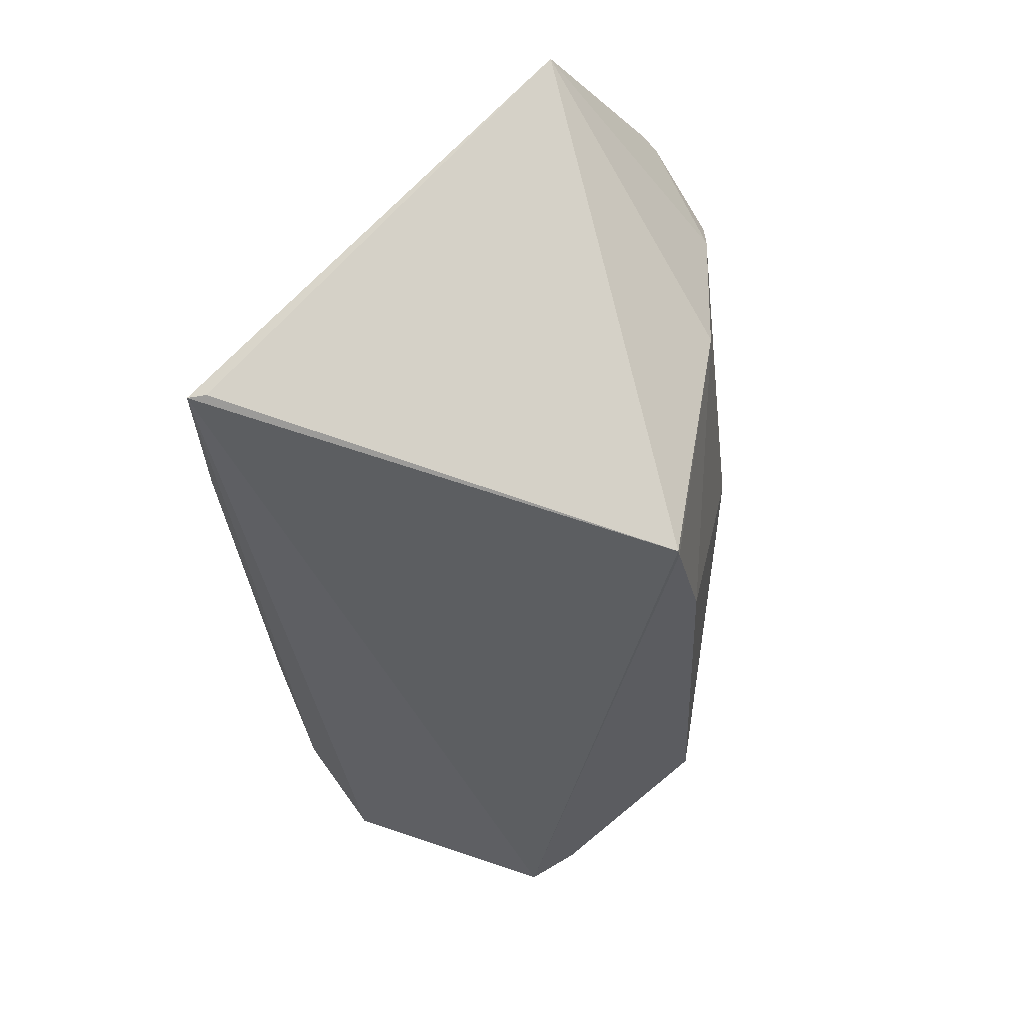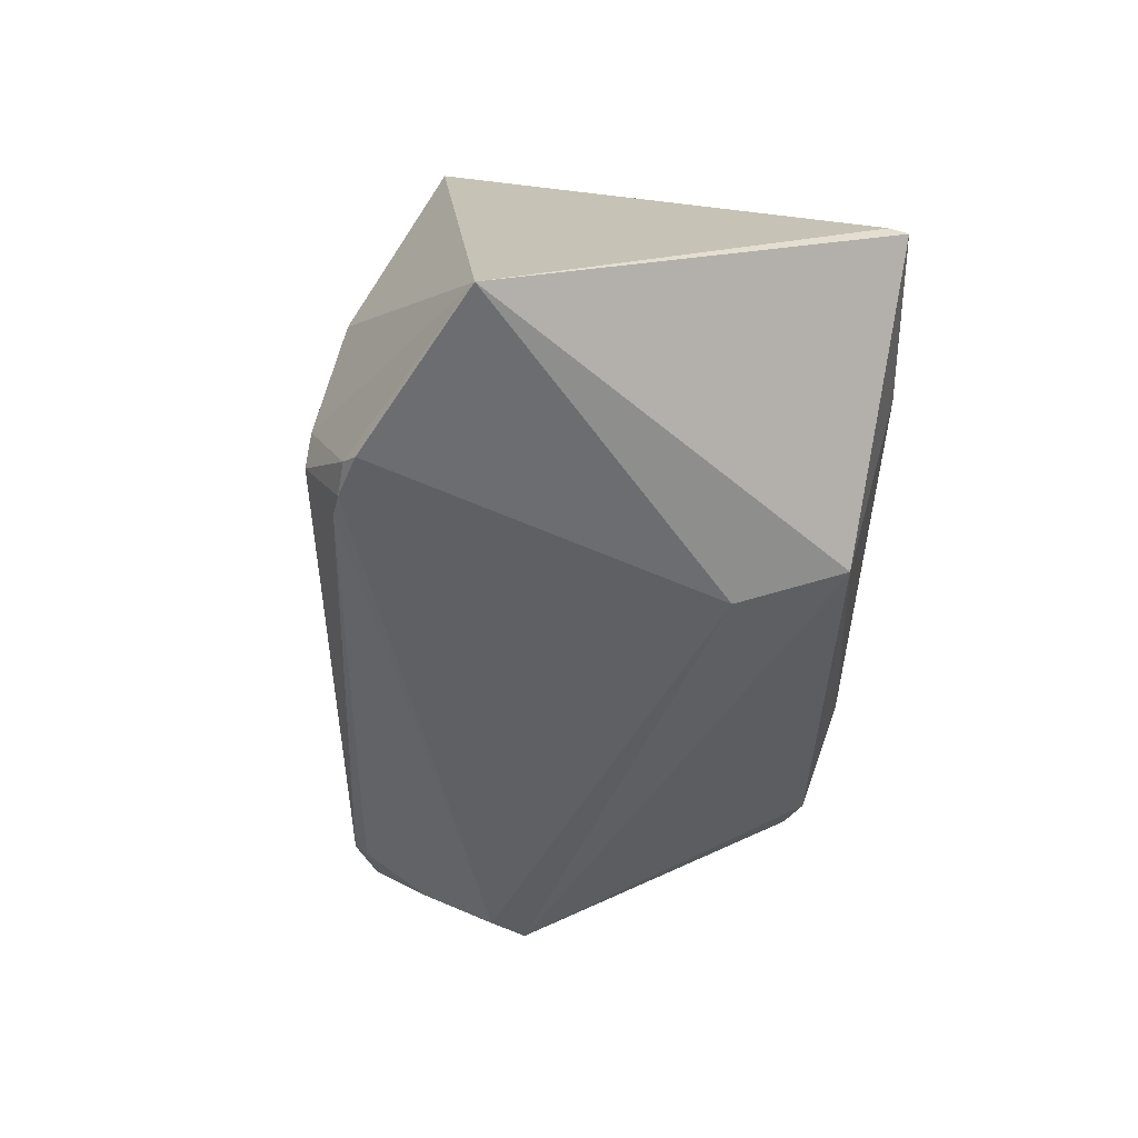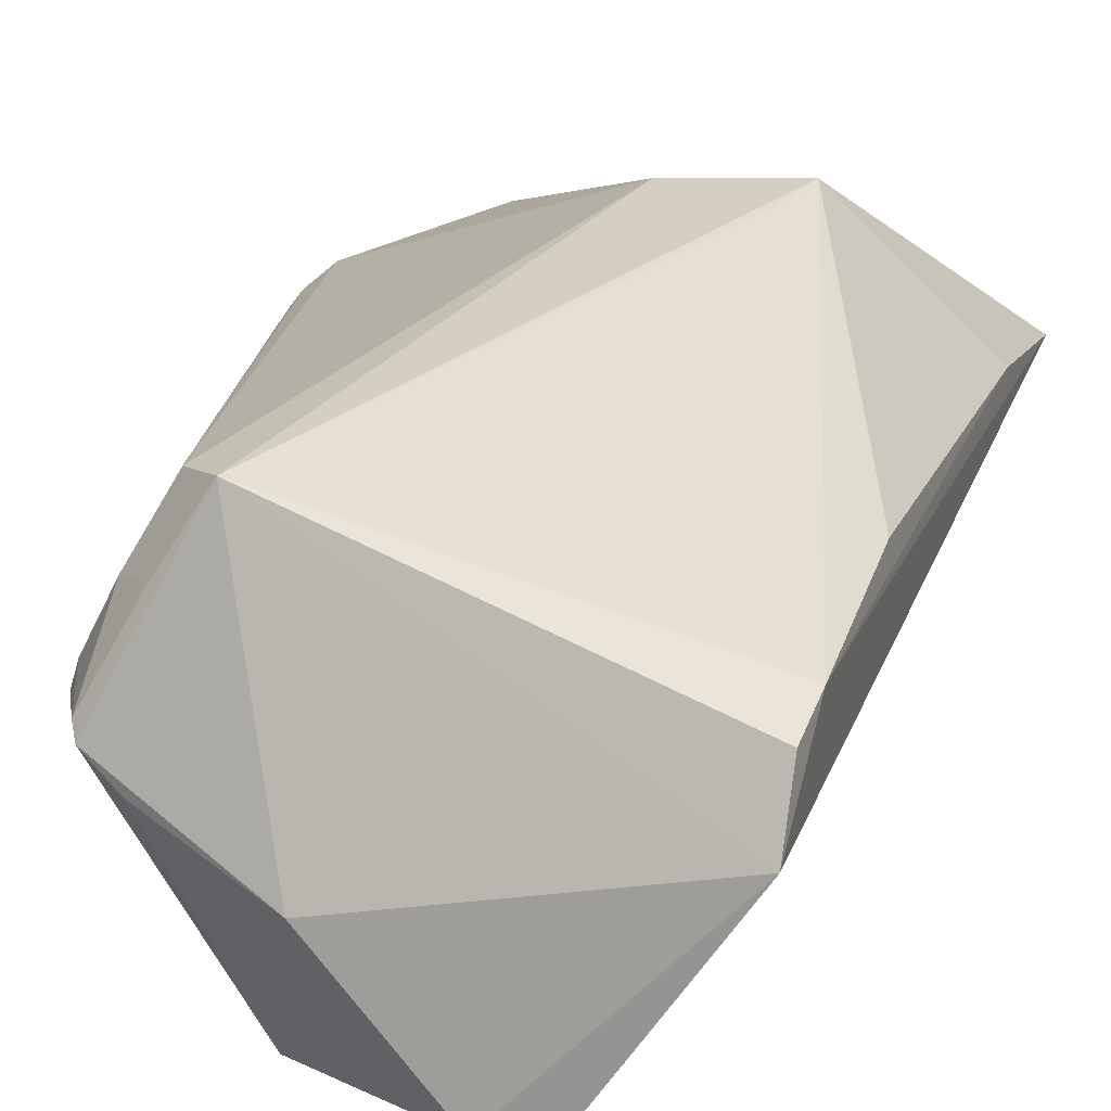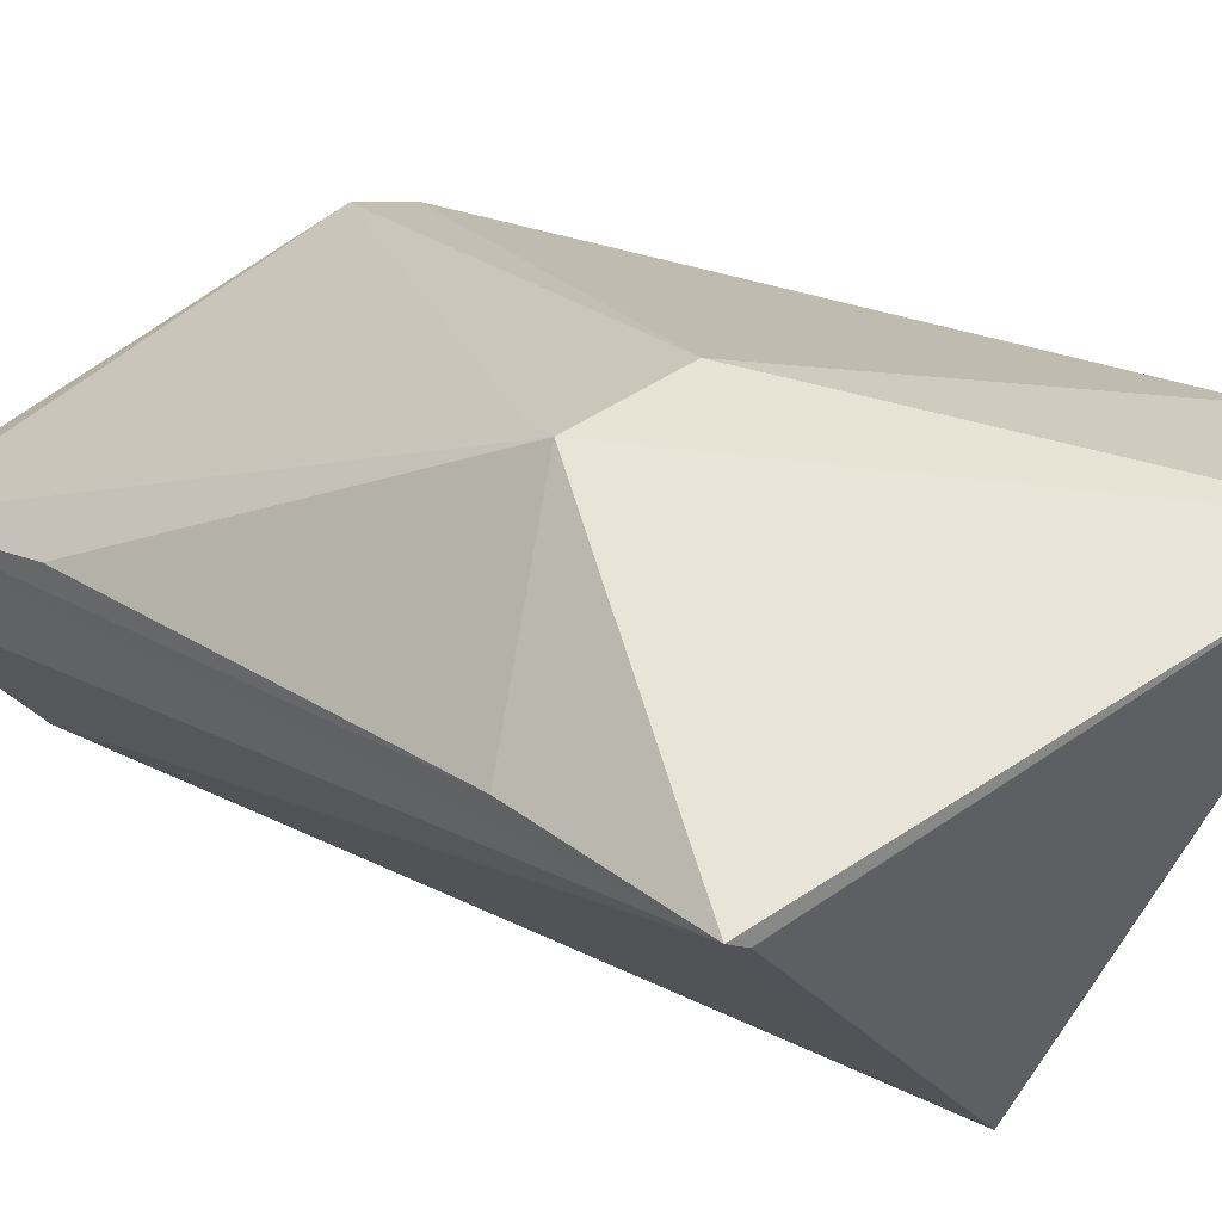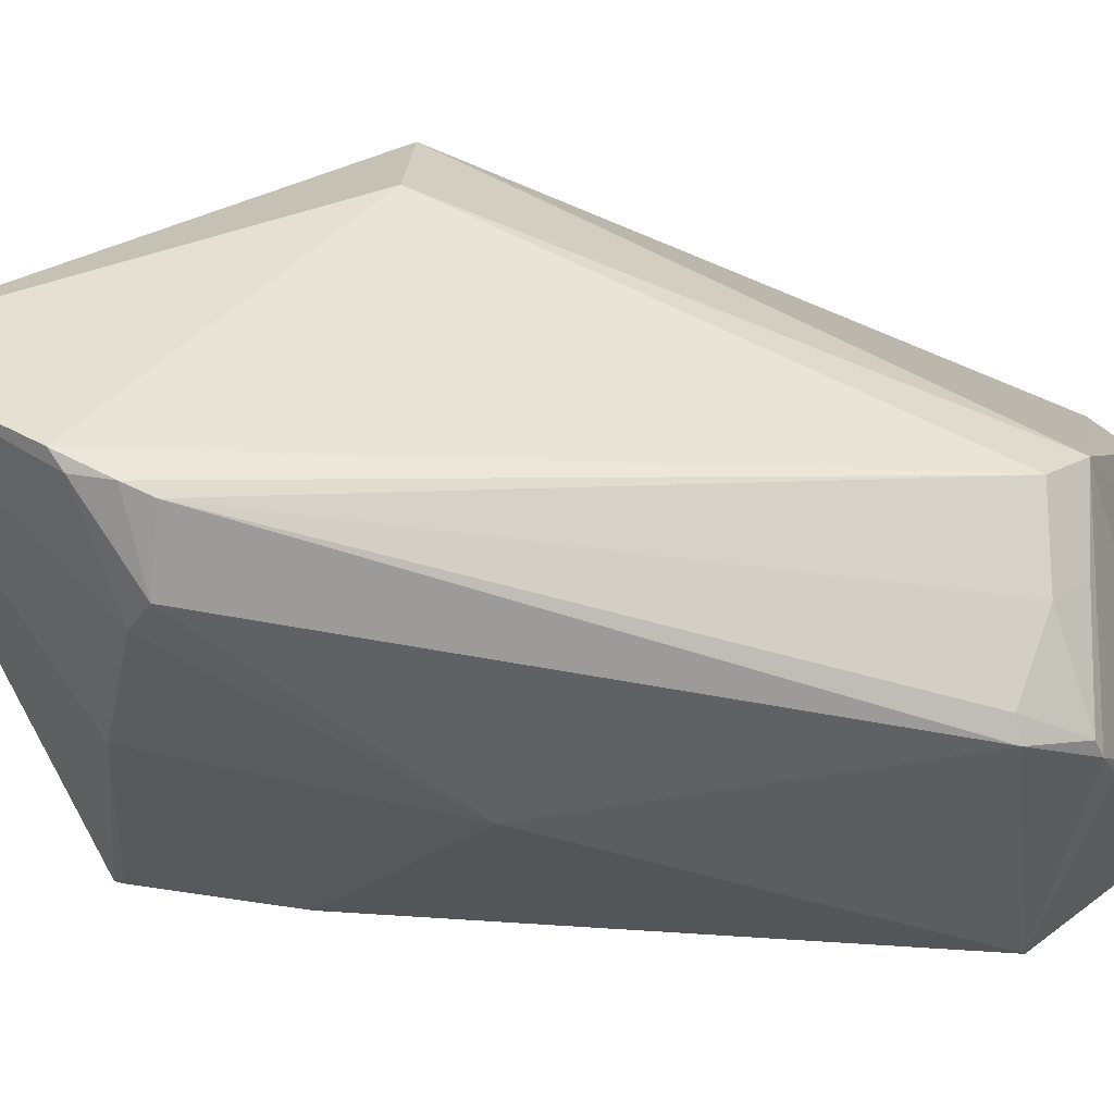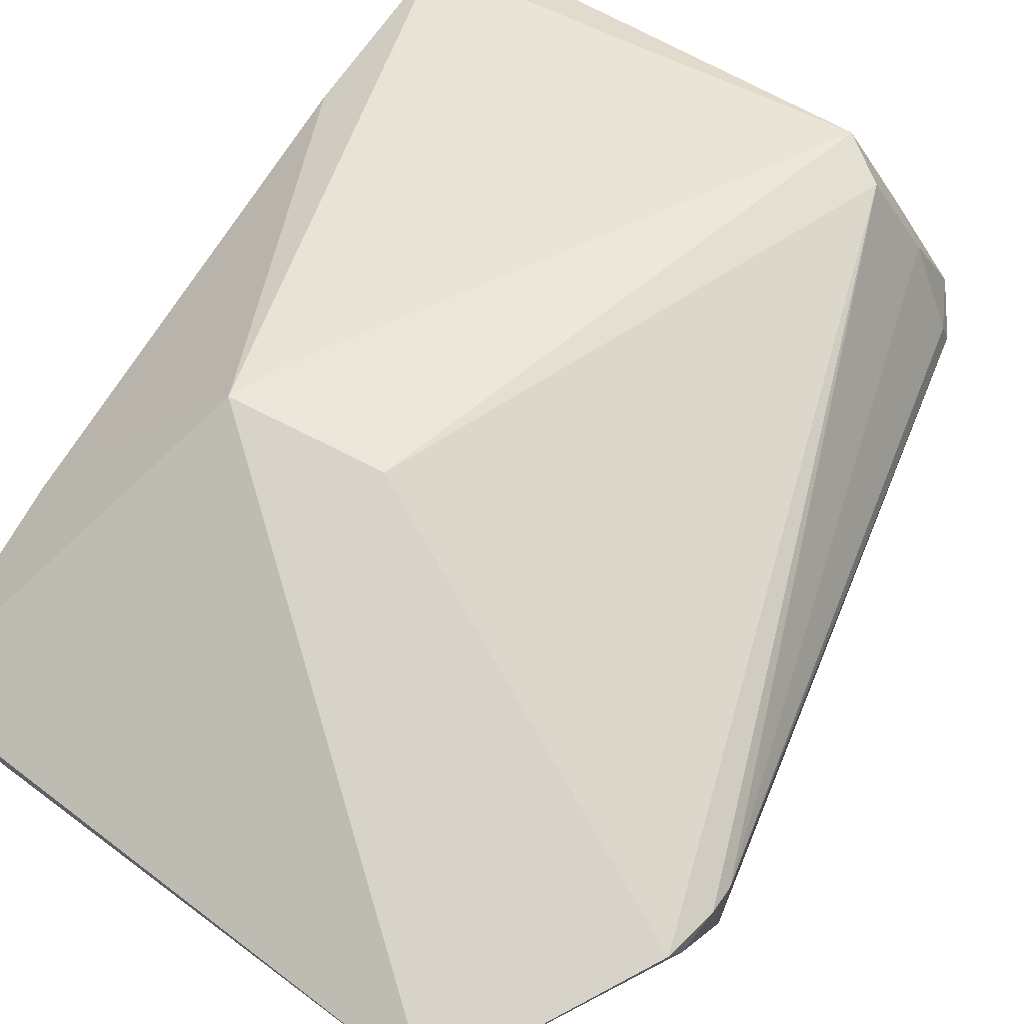
<metadata>
{"format":"obj","ext":"obj","renderer":"f3d","projection":"perspective","resolution":1024,"background":"white","views":[{"elev":63.6,"azim":-33.6,"up":"+Z"},{"elev":34.7,"azim":154.6,"up":"+Z"},{"elev":12.1,"azim":-163.0,"up":"+Y"},{"elev":36.0,"azim":-45.8,"up":"+Y"},{"elev":19.8,"azim":93.5,"up":"+Y"},{"elev":67.1,"azim":27.8,"up":"+Y"}]}
</metadata>
<code>
v 0.1514 0.09145 0.1194
v 0.1655 0.07458 0.09119
v 0.1422 0.08076 0.01559
v 0.09421 0.0569 0.002995
v 0.1309 0.0336 0.1025
v 0.1082 0.09918 0.0755
v 0.1653 0.08474 0.09338
v 0.1534 0.05722 0.09771
v 0.139 0.03269 0.01848
v 0.09279 0.06896 0.01085
v 0.09193 0.08119 0.1075
v 0.1646 0.08498 0.09773
v 0.1581 0.06096 0.02146
v 0.1237 0.09879 0.07536
v 0.1634 0.07143 0.09357
v 0.1114 0.03351 0.005139
v 0.1545 0.05122 0.0648
v 0.1101 0.09754 0.07058
v 0.09365 0.06552 0.005481
v 0.09397 0.07991 0.1081
v 0.09278 0.07529 0.03339
v 0.1638 0.08693 0.09921
v 0.1655 0.08338 0.09025
v 0.1311 0.03345 0.1016
v 0.1332 0.04885 0.005666
v 0.09209 0.08121 0.08504
v 0.1468 0.08059 0.01961
v 0.1351 0.0332 0.08333
v 0.1544 0.05854 0.01436
v 0.1184 0.03327 0.004823
v 0.1575 0.06365 0.02205
v 0.1496 0.05507 0.01263
v 0.1551 0.06039 0.01522
v 0.1523 0.07157 0.01904
v 0.1482 0.07198 0.01565
f 8 1 5
f 11 1 6
f 11 10 4
f 12 2 7
f 14 6 1
f 14 3 6
f 15 1 8
f 15 12 1
f 15 2 12
f 16 11 4
f 16 5 11
f 17 15 8
f 17 9 13
f 17 13 2
f 17 2 15
f 18 10 6
f 18 6 3
f 18 3 10
f 19 10 3
f 19 3 4
f 19 4 10
f 20 11 5
f 20 5 1
f 20 1 11
f 21 6 10
f 22 12 7
f 22 1 12
f 22 14 1
f 23 7 2
f 23 2 13
f 24 5 16
f 24 8 5
f 25 4 3
f 26 11 6
f 26 6 21
f 26 21 10
f 26 10 11
f 27 22 7
f 27 3 14
f 27 14 22
f 27 7 23
f 28 9 17
f 28 17 8
f 28 8 24
f 28 24 16
f 29 13 9
f 29 25 3
f 30 16 4
f 30 4 25
f 30 28 16
f 30 9 28
f 31 23 13
f 32 29 9
f 32 25 29
f 32 30 25
f 32 9 30
f 33 29 3
f 33 31 13
f 33 13 29
f 34 27 23
f 34 23 31
f 34 31 33
f 34 3 27
f 35 34 33
f 35 33 3
f 35 3 34

</code>
